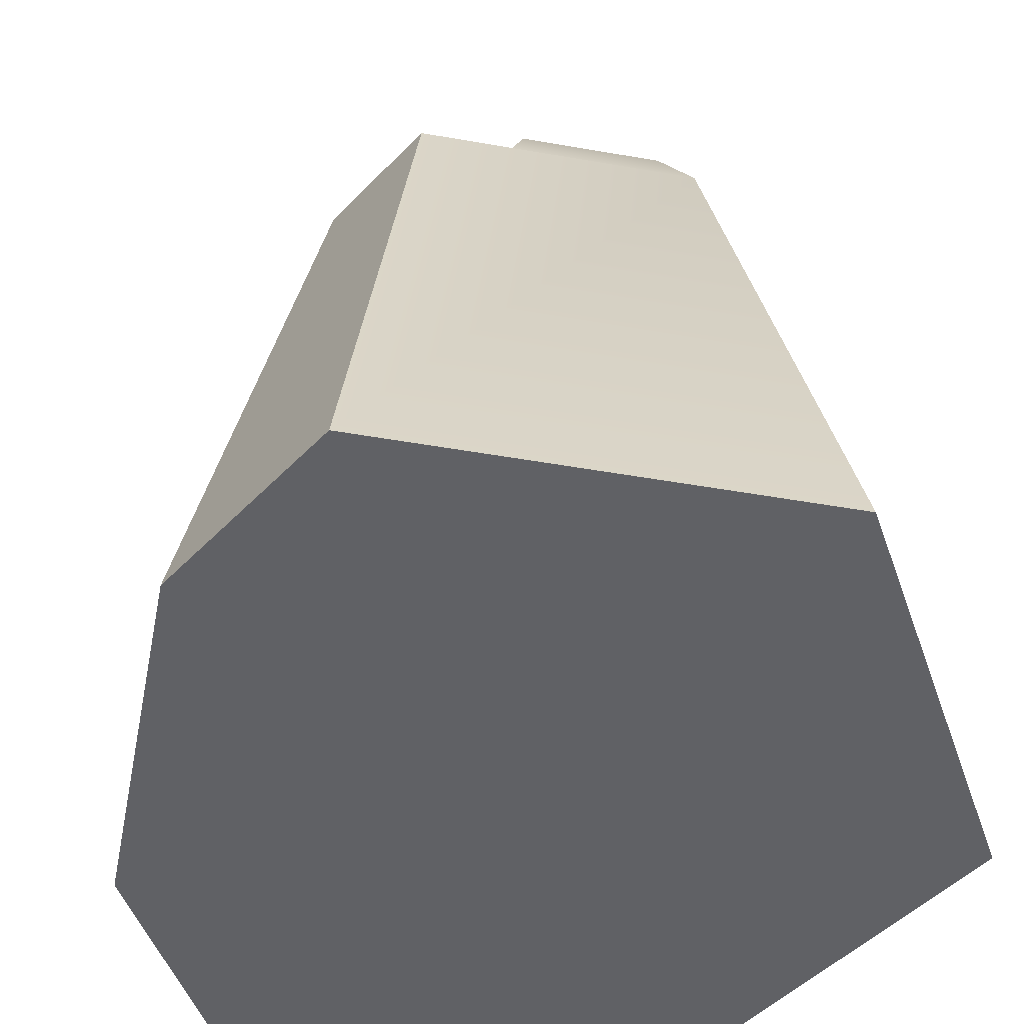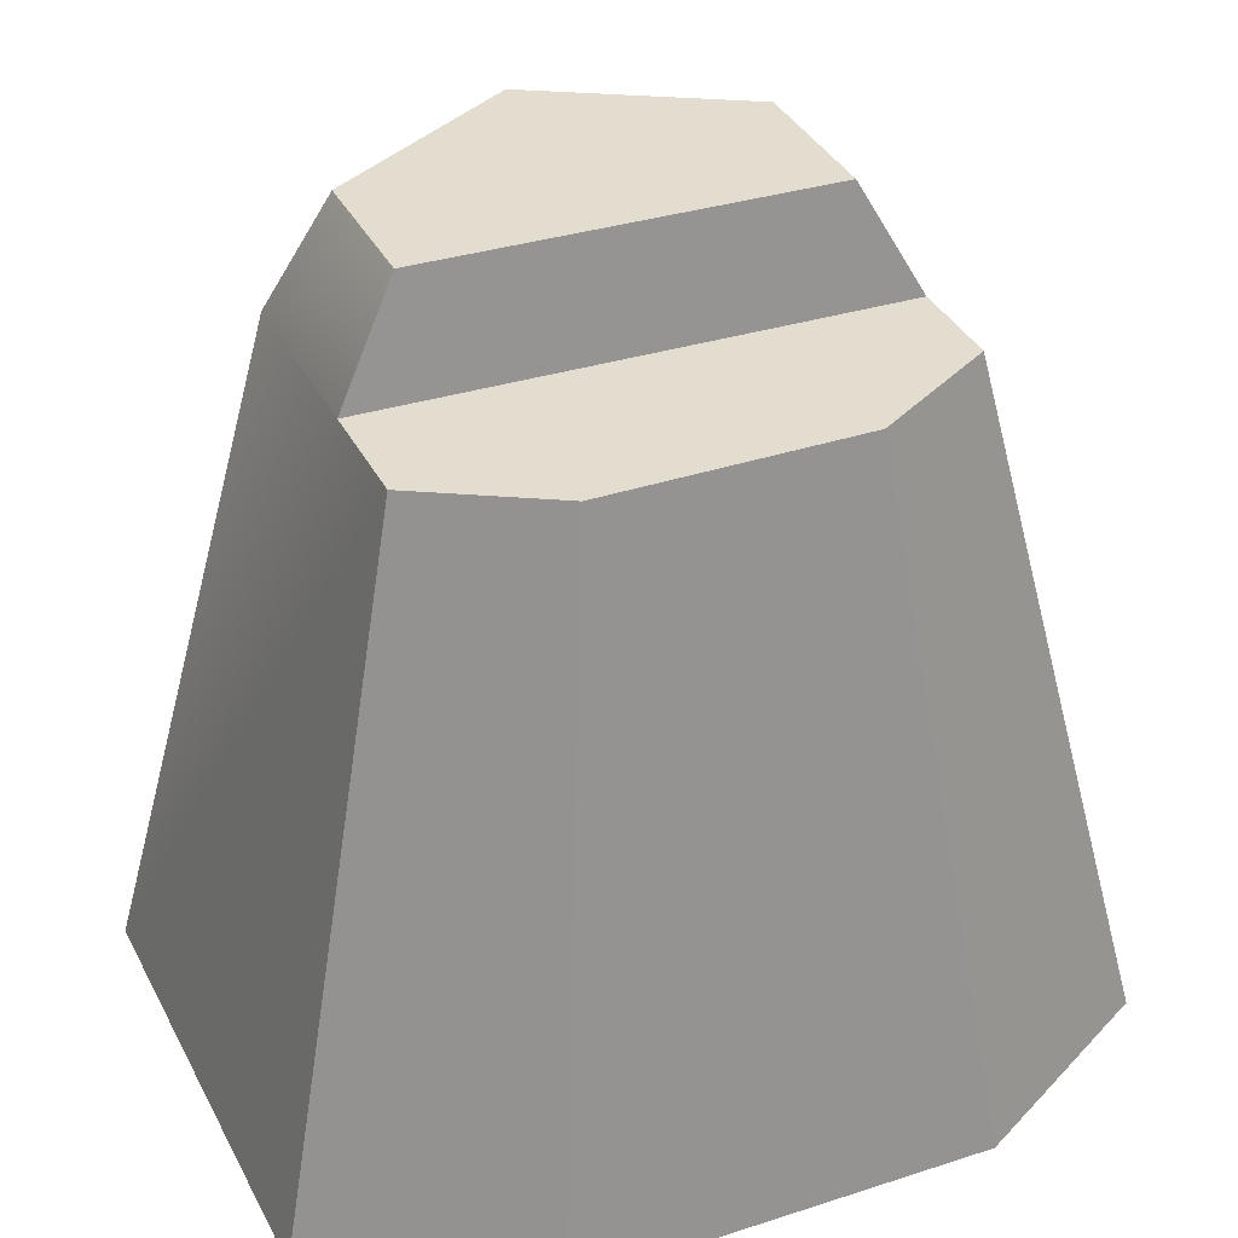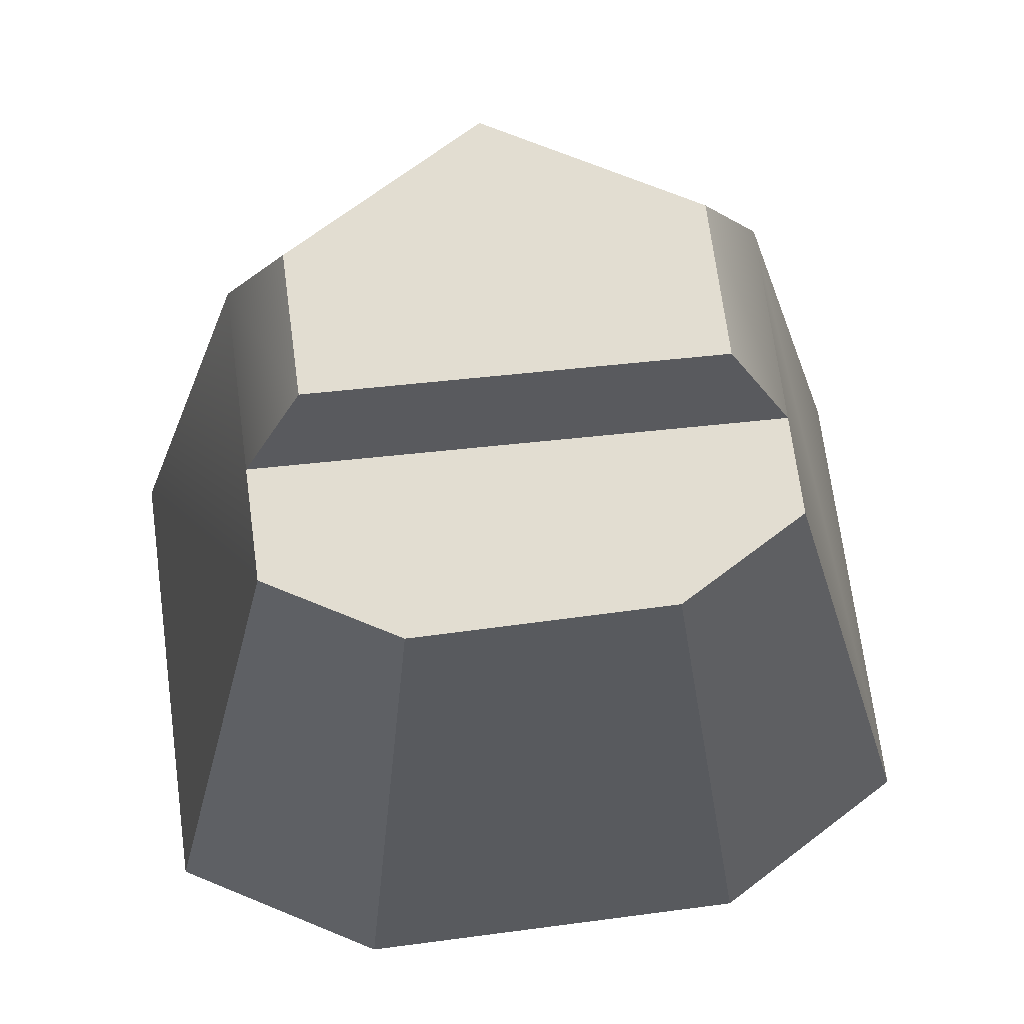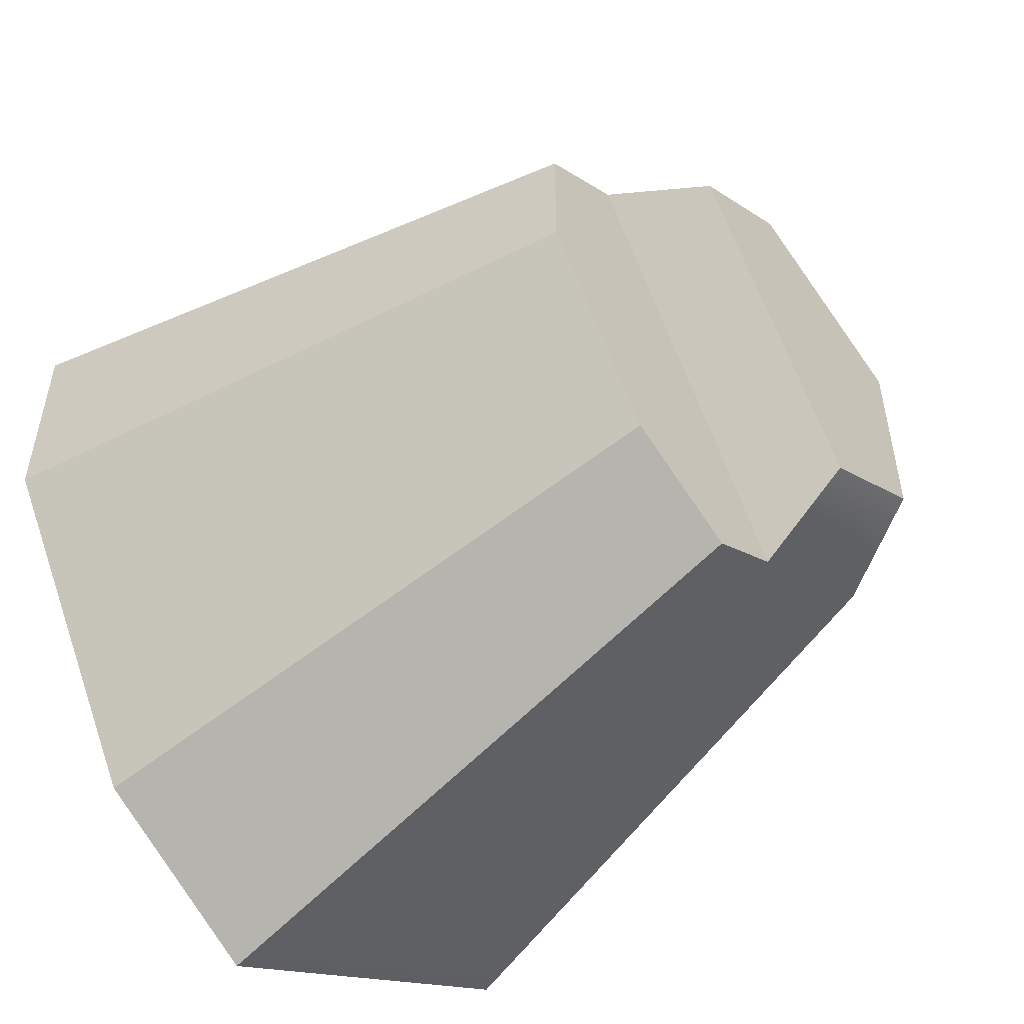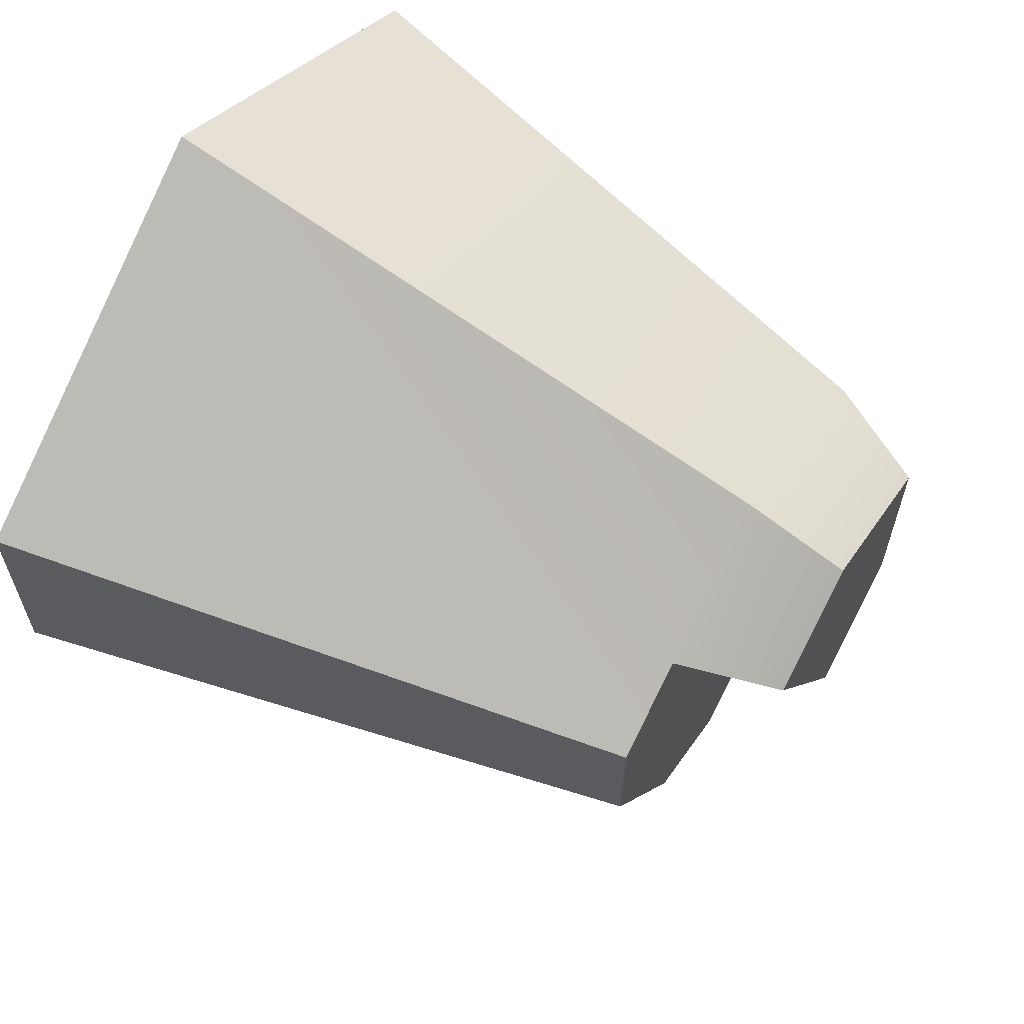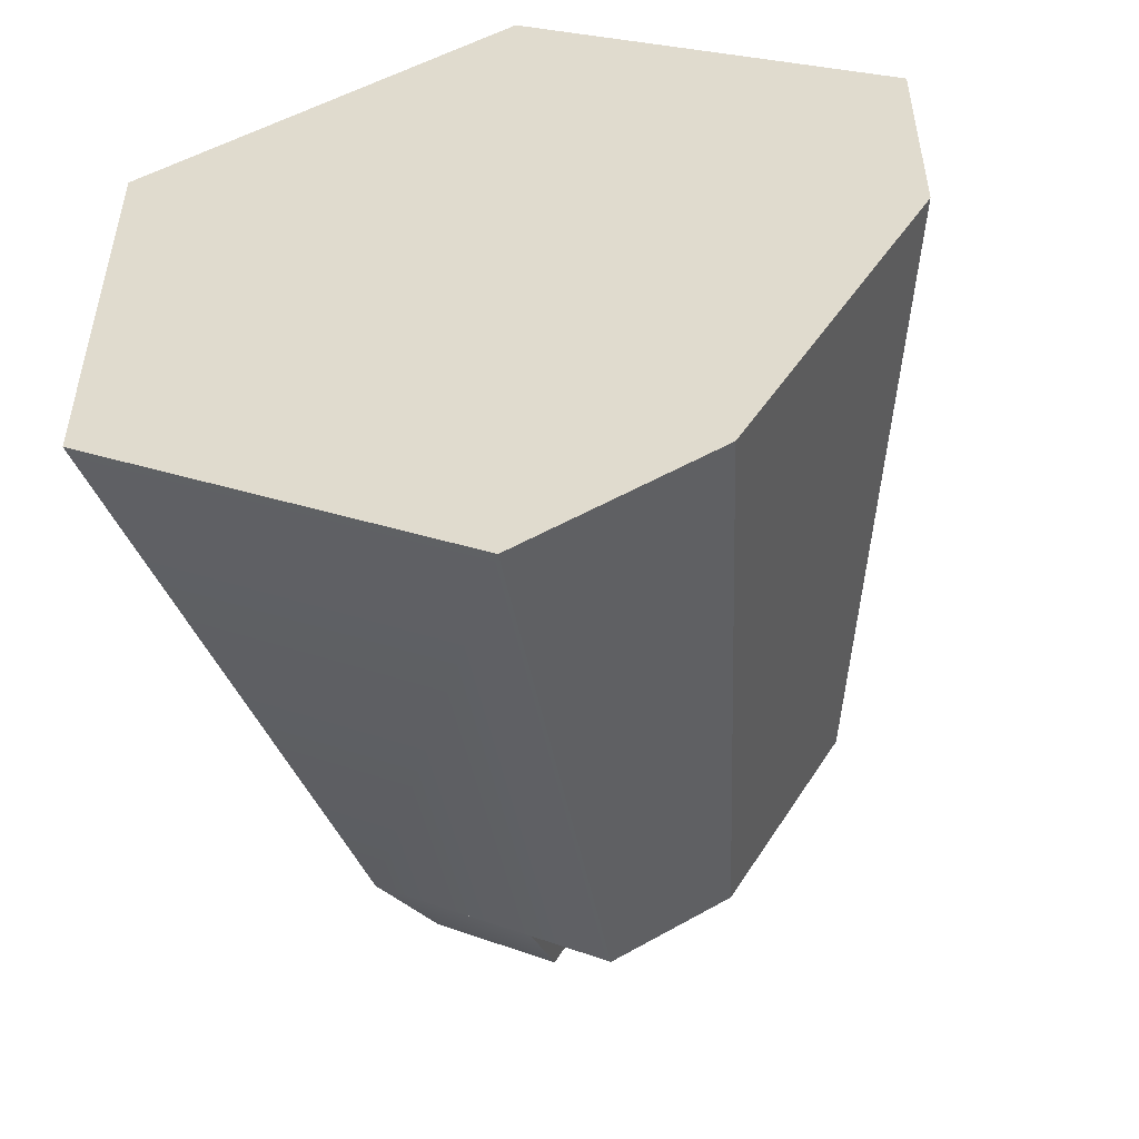
<metadata>
{"format":"obj","ext":"obj","renderer":"f3d","projection":"perspective","resolution":1024,"background":"white","views":[{"elev":-48.2,"azim":-161.2,"up":"+Y"},{"elev":35.0,"azim":96.2,"up":"+Y"},{"elev":68.6,"azim":112.5,"up":"+Y"},{"elev":-52.3,"azim":131.0,"up":"+Z"},{"elev":63.0,"azim":120.0,"up":"+Z"},{"elev":-51.4,"azim":8.6,"up":"+Z"}]}
</metadata>
<code>
g stone_tall5
v 1.437 3.824 4.167e-14
v 0.7185 3.824 -1.244
v 2.281 0 0
v 1.14 0 -1.975
v 2.281 0 1.317
v 1.437 3.824 0.8297
v 0 0 2.634
v 0 3.824 1.659
v 0.895 3.824 1.143
v -2.281 0 1.317
v -1.437 3.824 0.8297
v -2.281 0 -1.317
v -1.437 3.824 -0.8297
v 0.6268 4.438 0.9112
v -0.4728 3.824 -1.386
v -0.4264 4.438 -1.036
v -0.06233 4.438 1.309
v -1.169 4.438 -0.6074
v 0 0 -2.634
v 0 3.824 -1.659
v -1.169 4.438 0.6702
f 2 1 3
f 3 4 2
f 6 5 3
f 3 1 6
f 7 5 6
f 6 8 7
f 6 9 8
f 10 7 8
f 8 11 10
f 12 10 11
f 11 13 12
f 14 9 15
f 15 16 14
f 8 9 14
f 14 17 8
f 15 13 18
f 18 16 15
f 19 12 13
f 13 20 19
f 13 15 20
f 4 19 20
f 20 2 4
f 13 11 21
f 21 18 13
f 11 8 17
f 17 21 11
f 7 10 12
f 12 19 7
f 19 4 7
f 4 5 7
f 4 3 5
f 18 21 17
f 17 16 18
f 17 14 16
f 20 15 9
f 9 2 20
f 9 1 2
f 9 6 1

</code>
